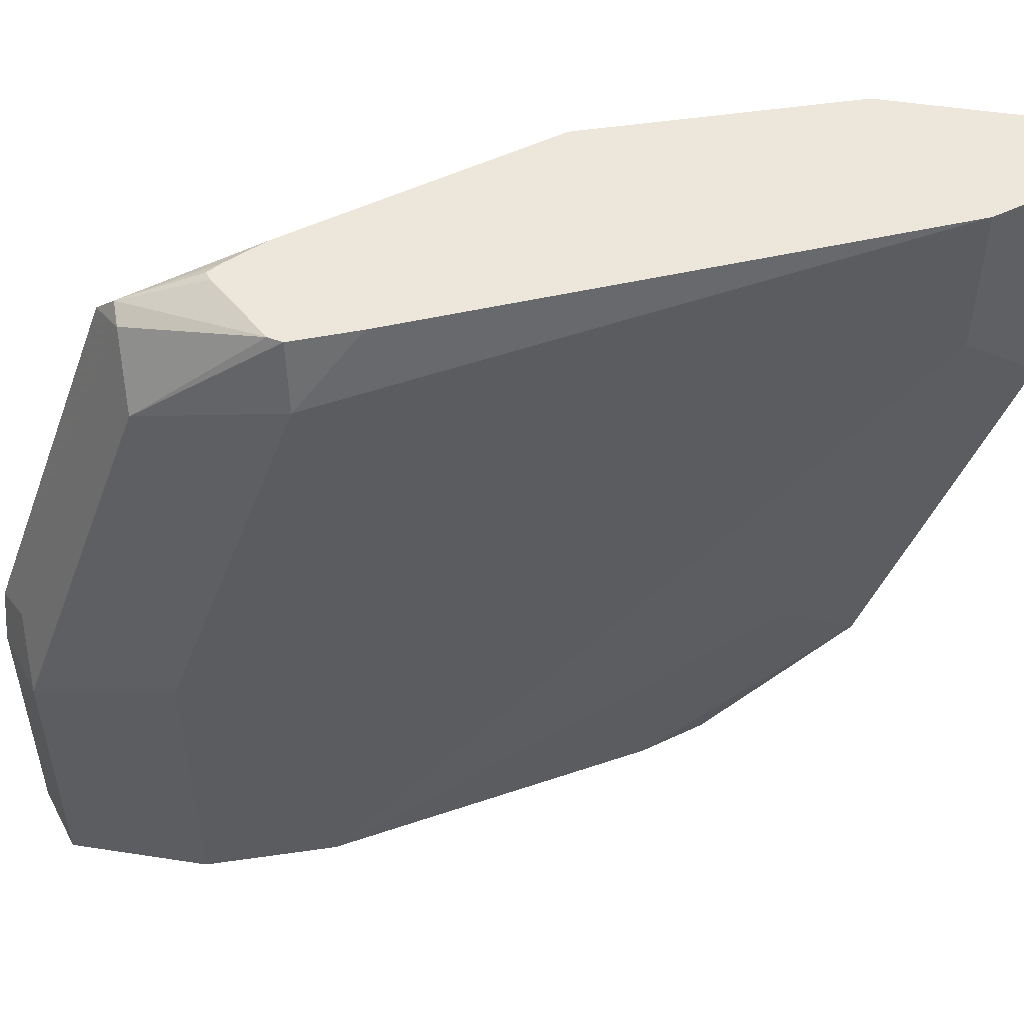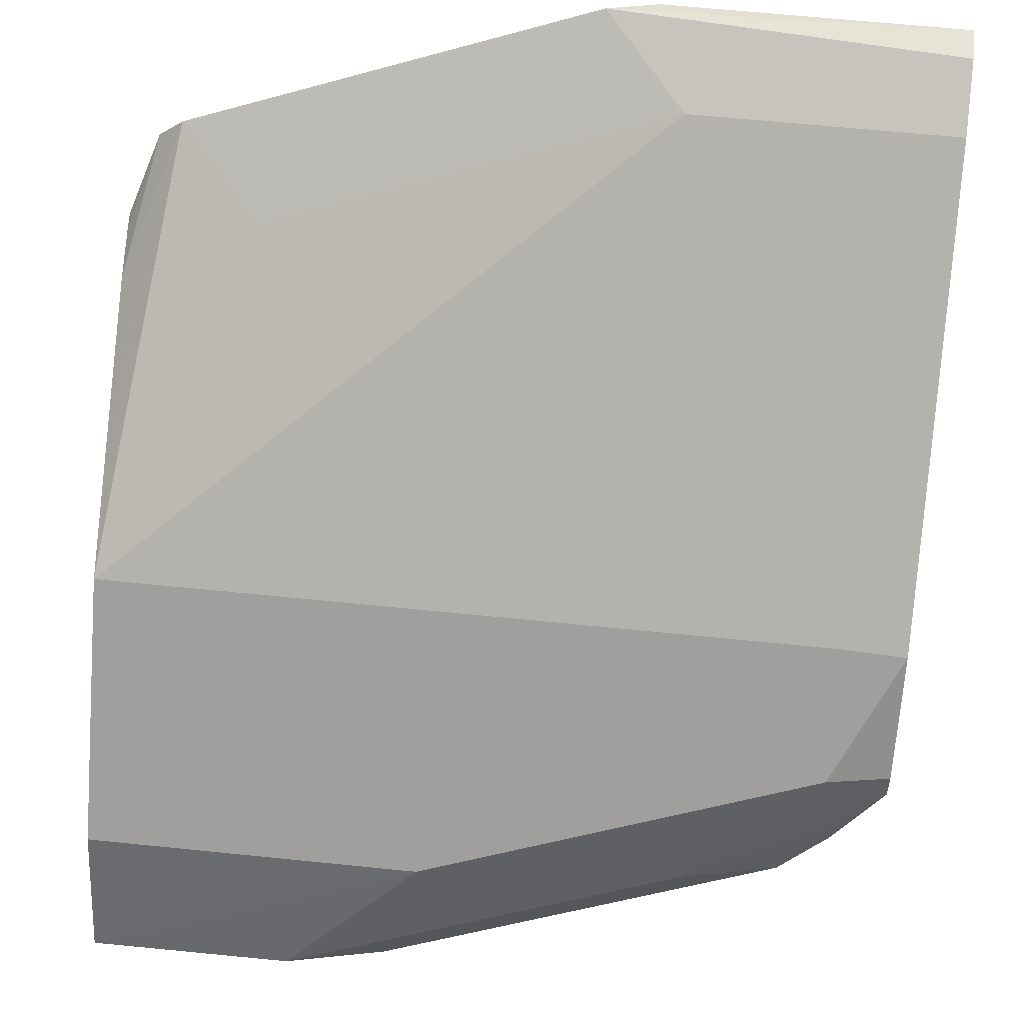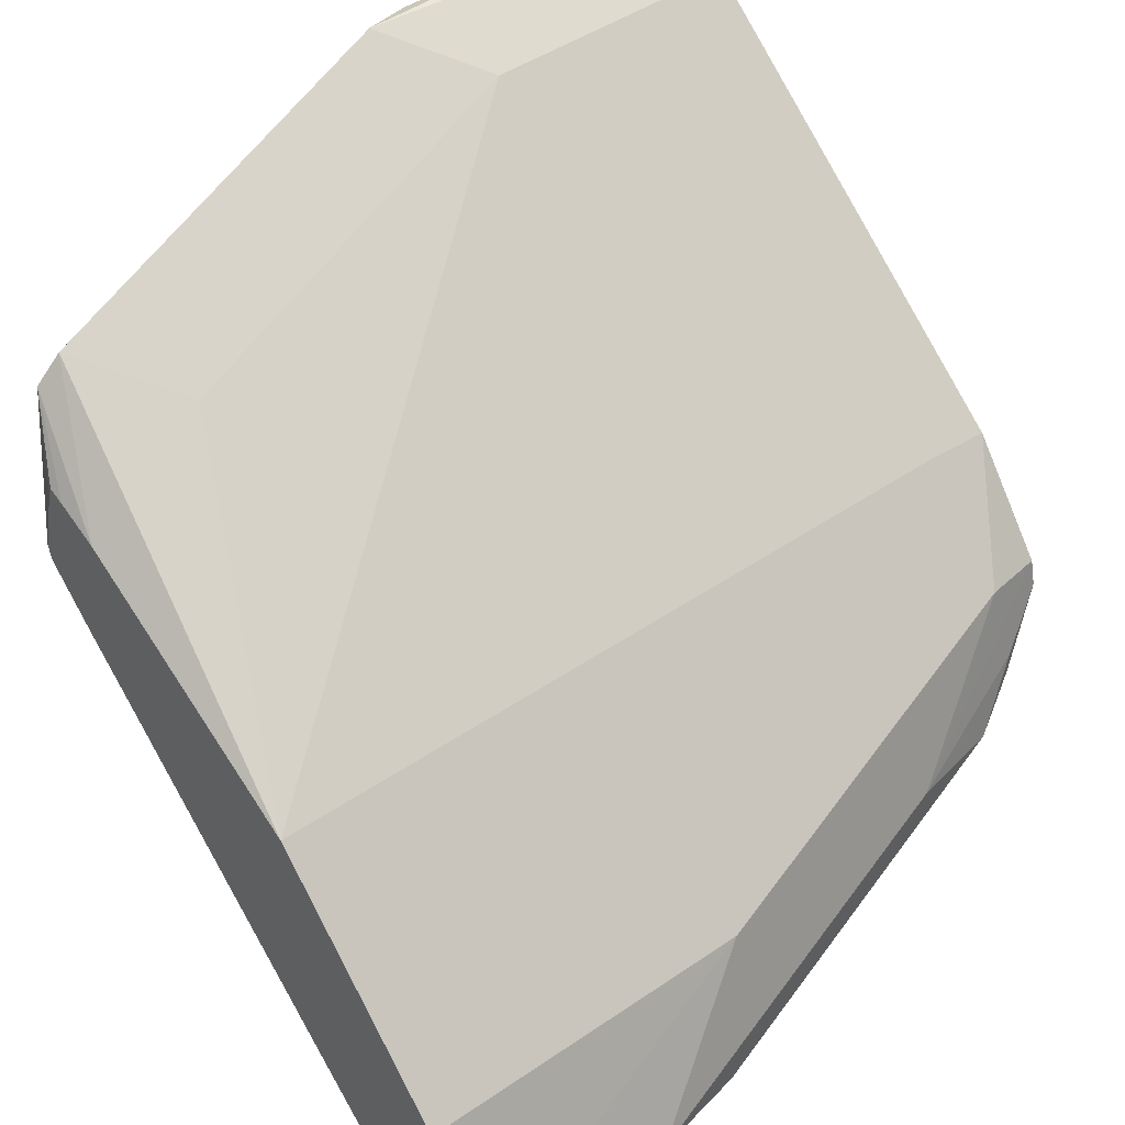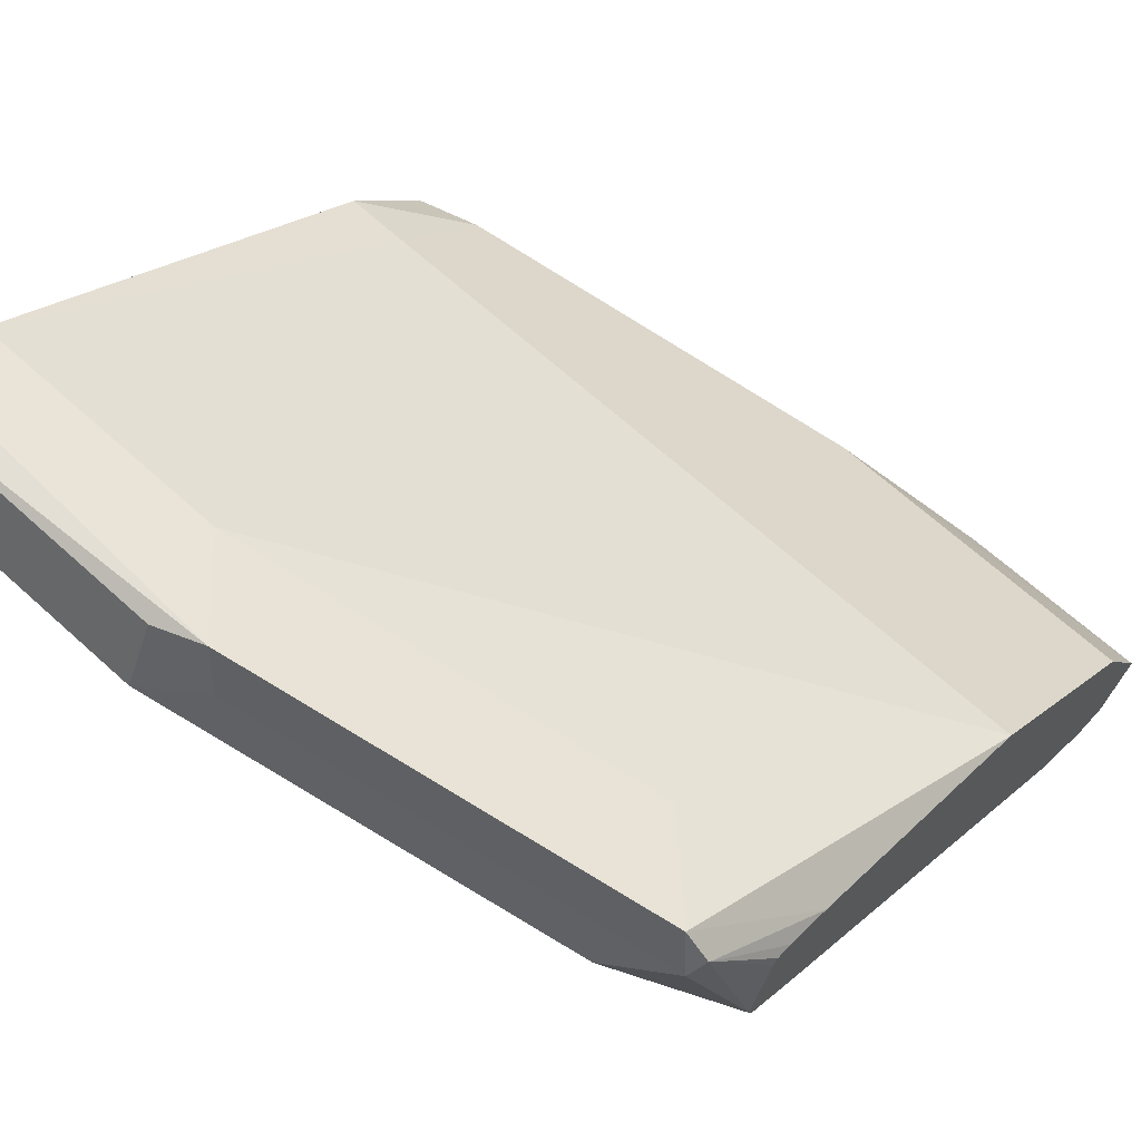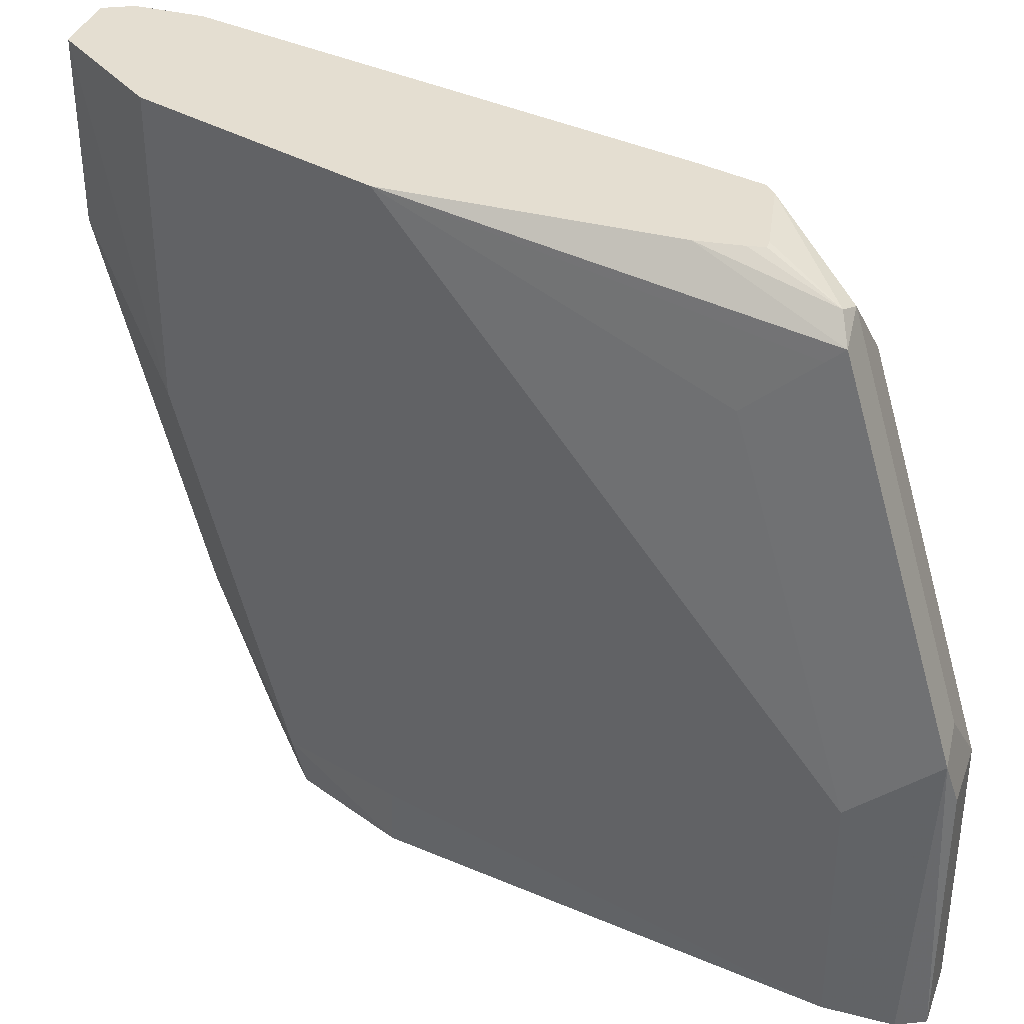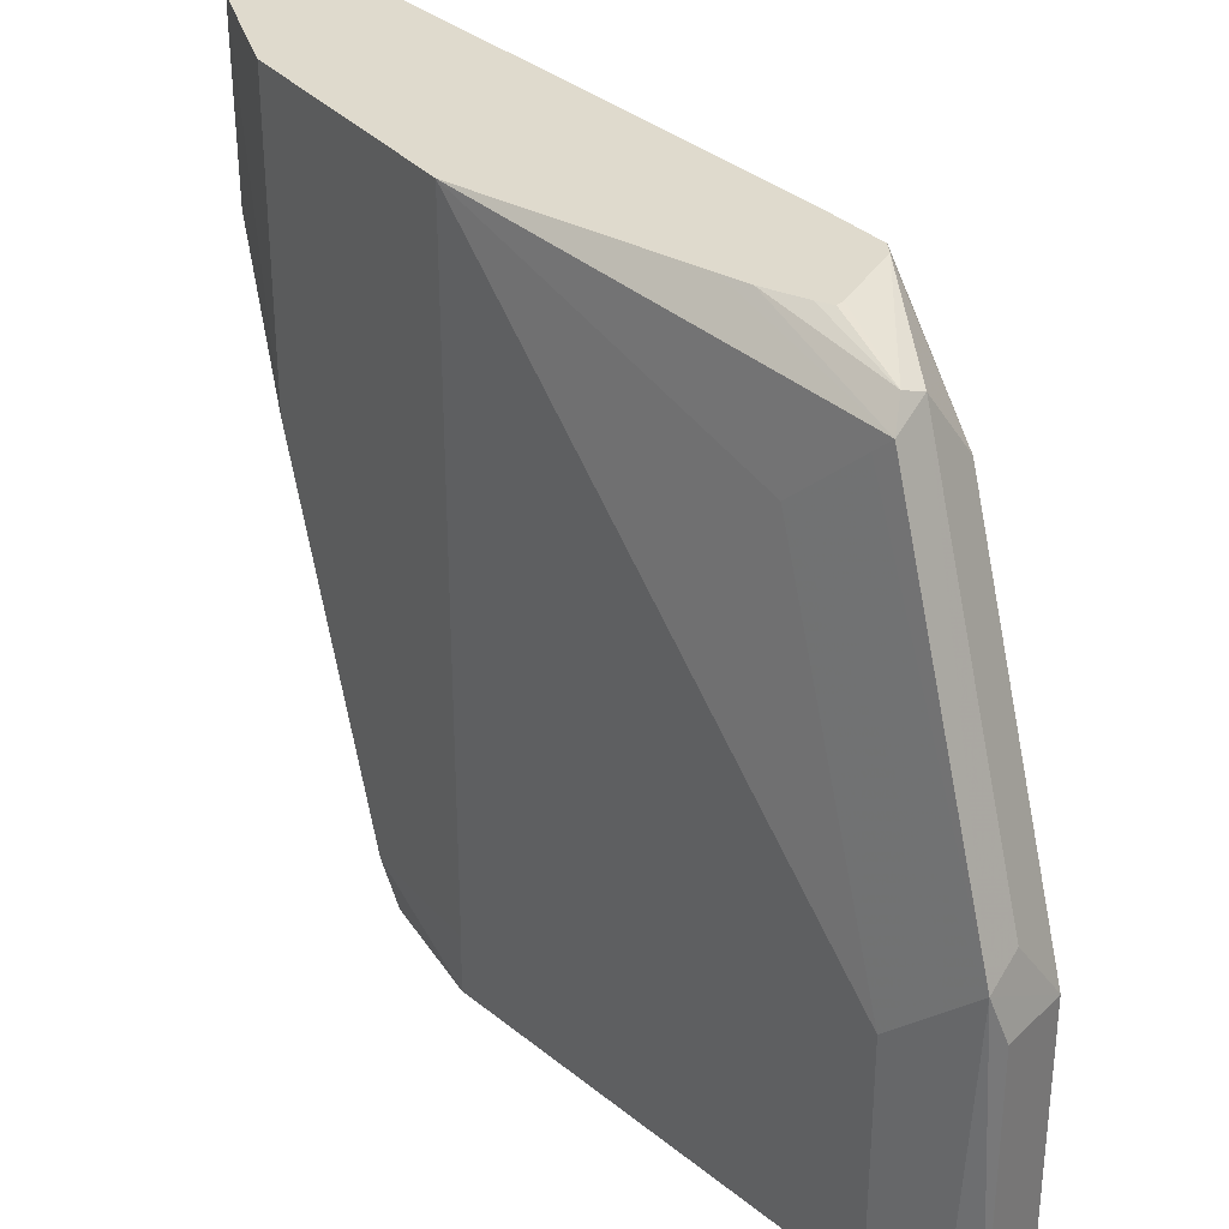
<metadata>
{"format":"obj","ext":"obj","renderer":"f3d","projection":"perspective","resolution":1024,"background":"white","views":[{"elev":52.0,"azim":126.1,"up":"+Y"},{"elev":63.1,"azim":-84.1,"up":"+Z"},{"elev":46.1,"azim":-128.1,"up":"+Z"},{"elev":66.8,"azim":132.3,"up":"+Z"},{"elev":36.4,"azim":-7.9,"up":"+Y"},{"elev":32.6,"azim":10.9,"up":"+Y"}]}
</metadata>
<code>
v -0.1069 -0.08907 -5.23e-06
v -0.1128 -0.07719 0.005932
v -0.1158 -0.08015 0.01336
v -0.1128 -0.08907 0.01187
v -0.1127 -0.1421 0.0116
v -0.1069 -0.1421 -5.23e-06
v -0.1188 -0.08313 -0.02376
v -0.1247 -0.01782 -0.01782
v -0.1306 -0.00595 -0.01188
v -0.1306 -0.095 0.005932
v -0.1306 -0.1421 0.005932
v -0.1188 -0.1421 0.01187
v -0.1128 -0.1421 0.01187
v -0.1336 -0.008914 -0.004465
v -0.1366 -0.01188 -0.005943
v -0.1485 -0.02376 -0.01188
v -0.1188 -0.1421 -0.02376
v -0.1366 -0.01188 -0.04157
v -0.1391 0.000704 -0.03906
v -0.1384 0.000704 -0.03634
v -0.1336 -0.004454 -0.008912
v -0.2019 0.000704 -0.04751
v -0.2019 -0.1306 -0.04751
v -0.2022 -0.1421 -0.04804
v -0.1544 0.000704 -0.02376
v -0.1596 0.000704 -0.02637
v -0.1663 0.000704 -0.02969
v -0.1774 0.000704 -0.03528
v -0.1366 -0.1421 -0.04157
v -0.2256 0.000704 -0.1128
v -0.1485 0.000704 -0.04751
v -0.1425 0.000704 -0.02164
v -0.1433 0.000704 -0.02013
v -0.1463 0.000704 -0.02094
v -0.2375 0.000704 -0.08313
v -0.2197 -0.1306 -0.06532
v -0.2172 -0.1421 -0.06686
v -0.19 -0.1421 -0.07719
v -0.2078 -0.1009 -0.09501
v -0.2256 -0.0297 -0.1128
v -0.2375 0.000704 -0.1188
v -0.2405 -0.04455 -0.1202
v -0.2495 0.000704 -0.1067
v -0.2375 -0.05939 -0.08313
v -0.2316 -0.1069 -0.08907
v -0.2227 -0.1336 -0.08016
v -0.2184 -0.1421 -0.07166
v -0.2019 -0.1421 -0.08313
v -0.2227 -0.1158 -0.1024
v -0.2197 -0.1128 -0.1009
v -0.2431 0.000704 -0.1188
v -0.2449 -0.05345 -0.1091
v -0.2435 -0.03564 -0.1188
v -0.2437 0.000704 -0.1187
v -0.2271 -0.1247 -0.09129
v -0.2494 0.000704 -0.1073
v -0.2494 -0.03564 -0.1069
v -0.2227 -0.1336 -0.08461
v -0.2142 -0.1421 -0.08249
v -0.2138 -0.1421 -0.08261
f 22 35 44
f 35 43 44
f 30 42 41
f 36 44 45
f 29 39 40
f 29 38 39
f 24 36 37
f 23 36 24
f 22 36 23
f 22 44 36
f 36 45 37
f 30 40 42
f 19 34 33
f 21 33 34
f 21 32 33
f 20 32 21
f 19 32 20
f 19 33 32
f 19 25 34
f 19 26 25
f 19 27 26
f 19 28 27
f 19 22 28
f 37 46 47
f 19 43 35
f 21 34 25
f 37 45 46
f 45 57 52
f 38 49 50
f 19 56 43
f 55 59 58
f 54 57 56
f 53 57 54
f 52 57 53
f 49 59 55
f 49 60 59
f 48 60 49
f 47 58 59
f 46 58 47
f 46 55 58
f 45 55 46
f 38 48 49
f 45 52 55
f 43 57 44
f 43 56 57
f 42 55 52
f 42 49 55
f 42 50 49
f 42 54 51
f 42 53 54
f 42 52 53
f 41 42 51
f 40 50 42
f 39 50 40
f 38 50 39
f 44 57 45
f 19 54 56
f 19 35 22
f 19 41 51
f 5 47 59
f 5 37 47
f 5 24 37
f 5 11 24
f 5 12 11
f 5 13 12
f 4 13 5
f 3 16 10
f 3 15 16
f 3 14 15
f 3 9 14
f 3 13 4
f 5 59 60
f 3 12 13
f 2 9 3
f 1 9 2
f 1 8 9
f 1 18 8
f 1 7 18
f 1 17 7
f 1 6 17
f 1 5 6
f 1 4 5
f 1 3 4
f 1 2 3
f 19 51 54
f 3 11 12
f 5 60 48
f 3 10 11
f 5 38 29
f 19 30 41
f 5 48 38
f 19 31 30
f 18 40 30
f 18 29 40
f 18 31 19
f 15 22 16
f 14 22 15
f 14 28 22
f 14 27 28
f 14 26 27
f 14 25 26
f 14 21 25
f 18 30 31
f 10 23 11
f 5 17 6
f 11 23 24
f 7 17 29
f 7 29 18
f 8 19 20
f 8 18 19
f 9 20 21
f 9 21 14
f 10 16 22
f 10 22 23
f 8 20 9
f 5 29 17

</code>
